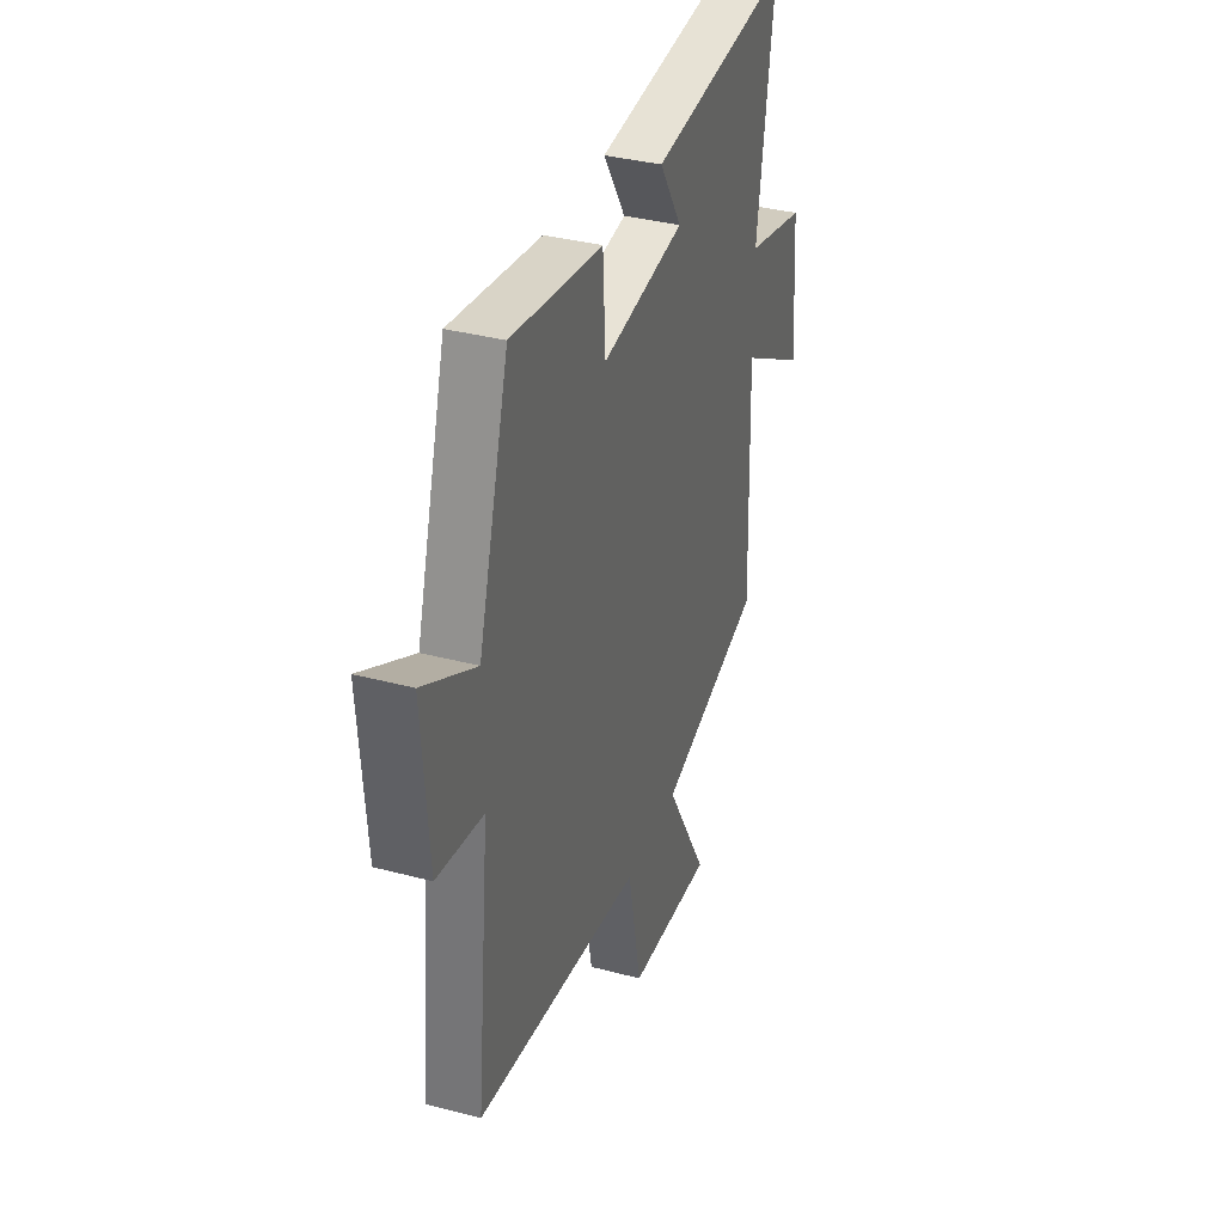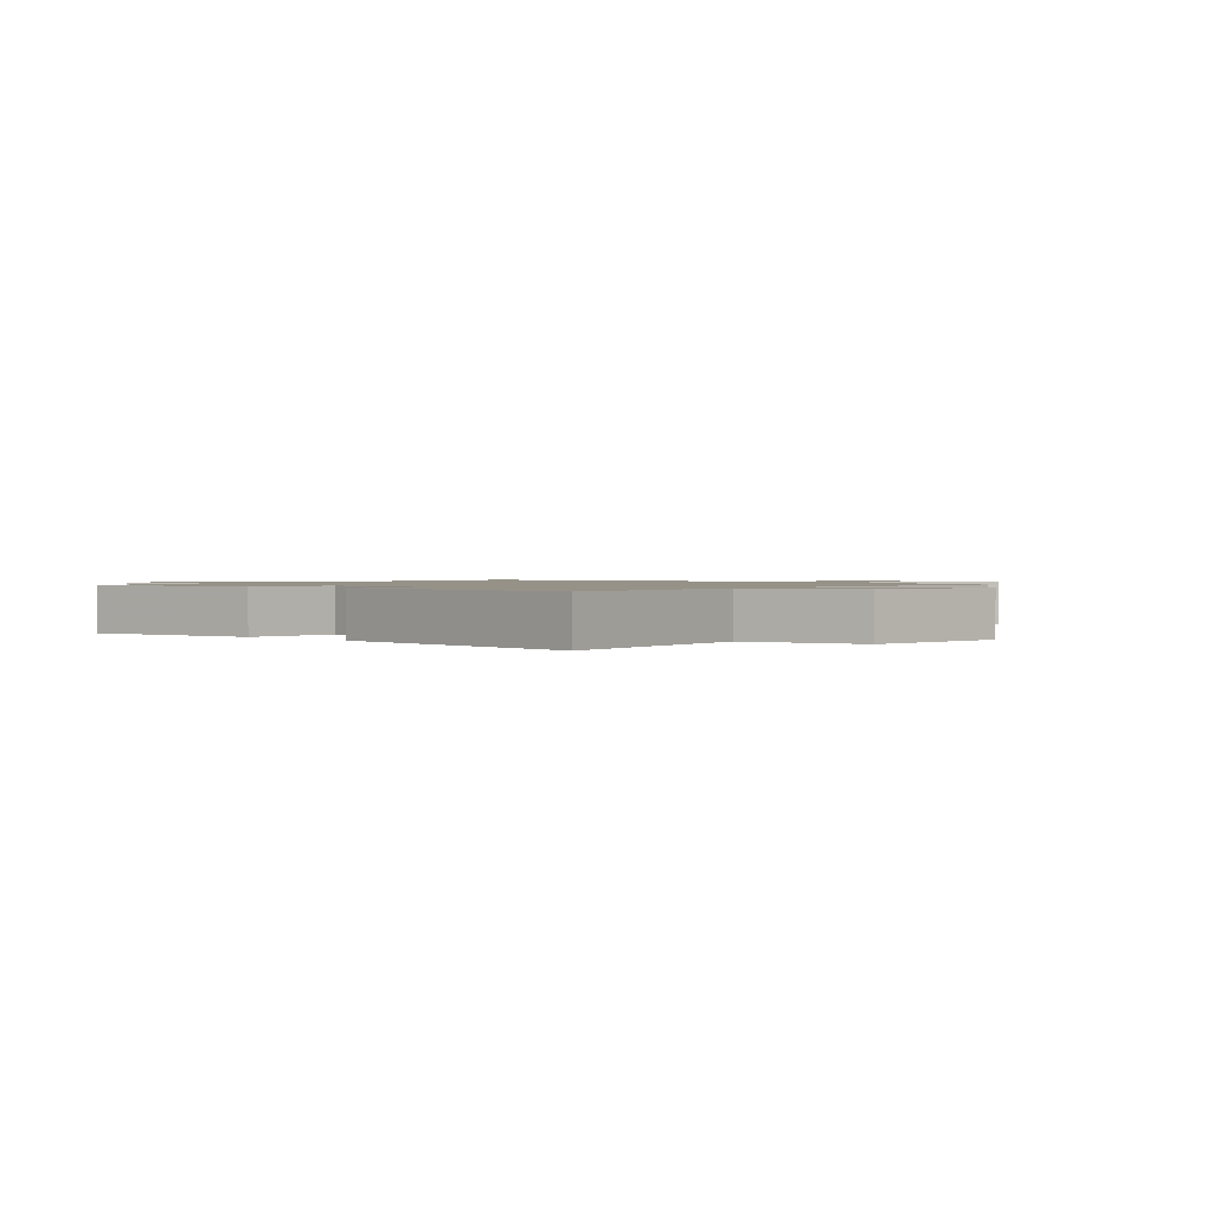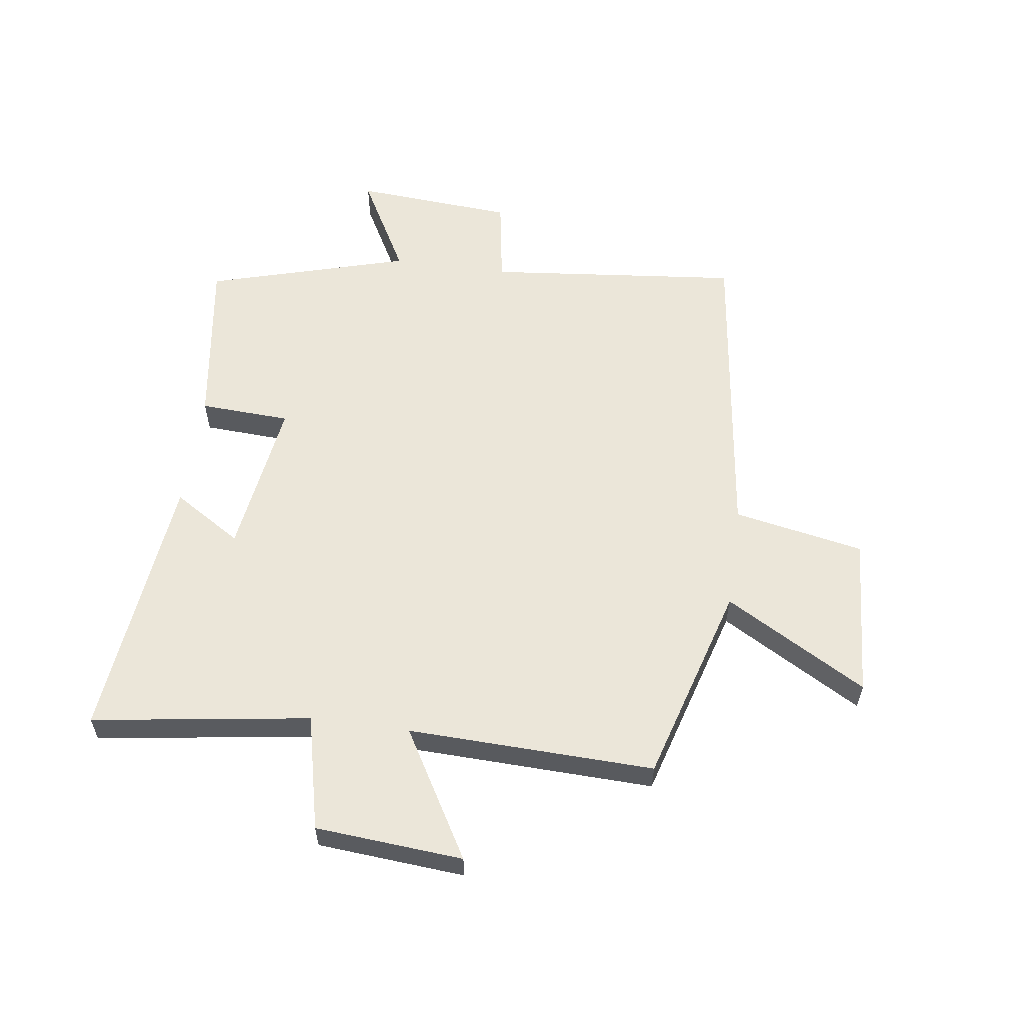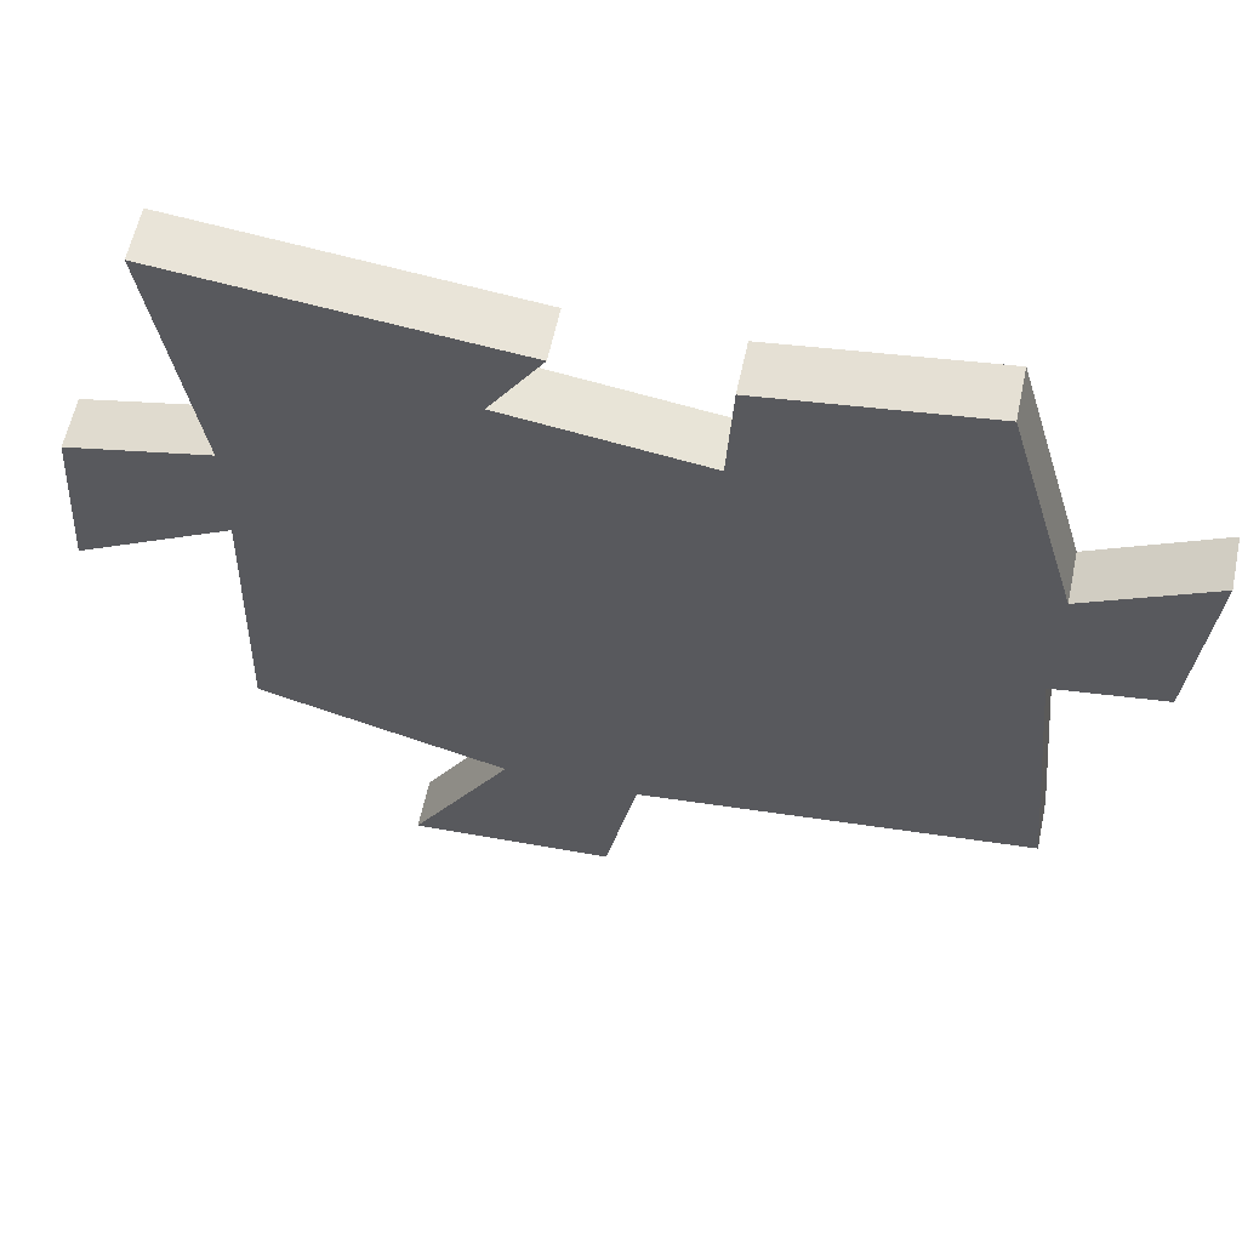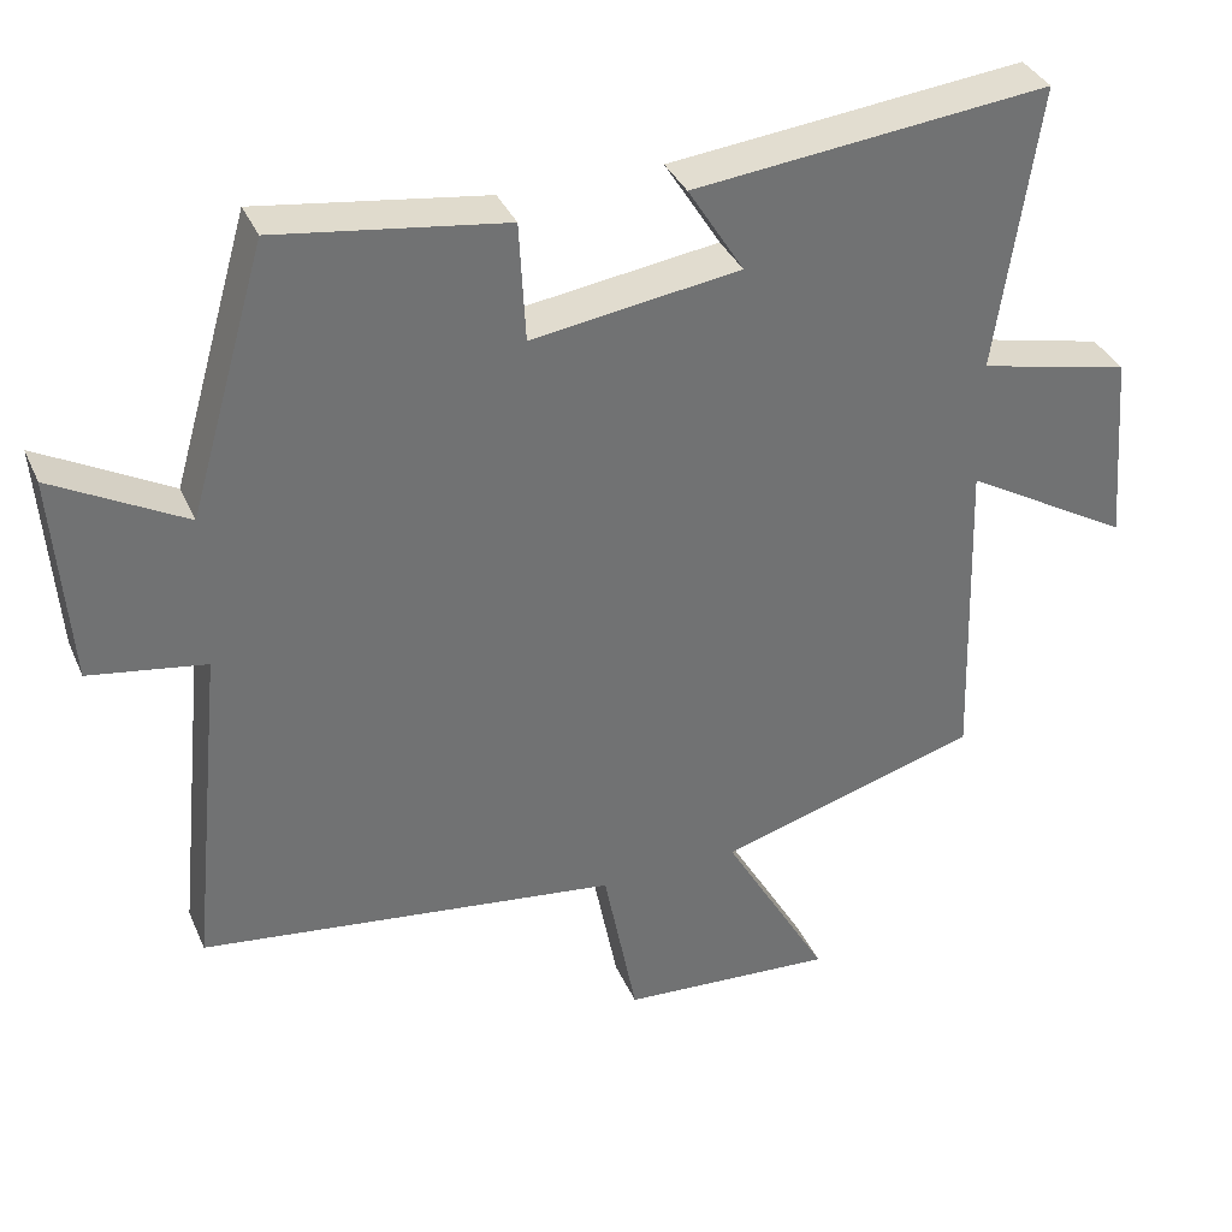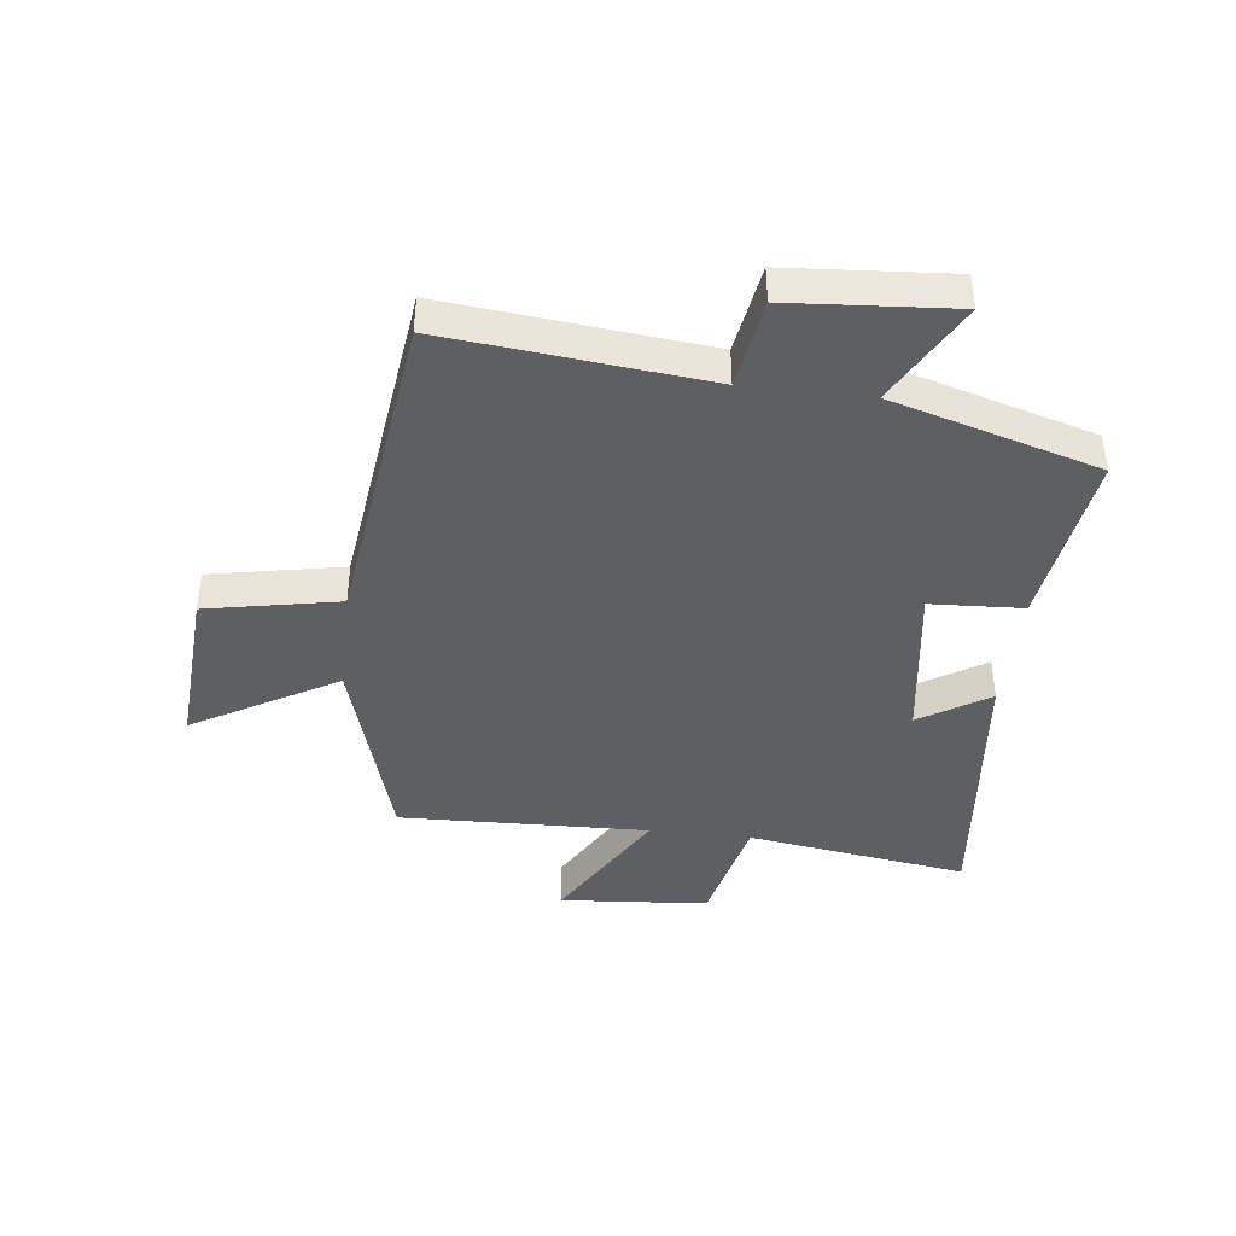
<metadata>
{"format":"obj","ext":"obj","renderer":"f3d","projection":"perspective","resolution":1024,"background":"white","views":[{"elev":35.8,"azim":-70.8,"up":"+Z"},{"elev":1.2,"azim":42.3,"up":"+Y"},{"elev":57.6,"azim":97.9,"up":"+Y"},{"elev":60.6,"azim":-167.9,"up":"+Z"},{"elev":35.7,"azim":-21.6,"up":"+Z"},{"elev":-41.7,"azim":-96.7,"up":"+Y"}]}
</metadata>
<code>
v 0.554 0.07 0.549
v 0.5 0.07 0.182
v 0.695 0.07 0.137
v 0.715 0.07 -0.111
v 0.5 0.07 0.014
v 0.513 0.07 -0.401
v 0.176 0.07 -0.5
v 0.313 0.07 -0.738
v 0.037 0.07 -0.72
v -0.006 0.07 -0.5
v -0.544 0.07 -0.431
v -0.5 0.07 -0.002
v -0.649 0.07 0.022
v -0.669 0.07 0.292
v -0.5 0.07 0.2
v -0.401 0.07 0.542
v -0.108 0.07 0.5
v -0.1 0.07 0.347
v 0.168 0.07 0.385
v 0.096 0.07 0.5
v 0.554 0 0.549
v 0.5 0 0.182
v 0.695 0 0.137
v 0.715 0 -0.111
v 0.5 0 0.014
v 0.513 0 -0.401
v 0.176 0 -0.5
v 0.313 0 -0.738
v 0.037 0 -0.72
v -0.006 0 -0.5
v -0.544 0 -0.431
v -0.5 0 -0.002
v -0.649 0 0.022
v -0.669 0 0.292
v -0.5 0 0.2
v -0.401 0 0.542
v -0.108 0 0.5
v -0.1 0 0.347
v 0.168 0 0.385
v 0.096 0 0.5
f 19 20 1 2
f 18 19 2
f 15 16 17 18
f 15 18 2
f 12 13 14 15
f 12 15 2 3
f 10 11 12
f 7 8 9 10
f 7 10 12
f 6 7 12
f 5 6 12
f 3 4 5
f 3 5 12
f 22 21 40 39
f 22 39 38
f 38 37 36 35
f 22 38 35
f 35 34 33 32
f 23 22 35 32
f 32 31 30
f 30 29 28 27
f 32 30 27
f 32 27 26
f 32 26 25
f 25 24 23
f 32 25 23
f 1 21 22 2
f 2 22 23 3
f 3 23 24 4
f 4 24 25 5
f 5 25 26 6
f 6 26 27 7
f 7 27 28 8
f 8 28 29 9
f 9 29 30 10
f 10 30 31 11
f 11 31 32 12
f 12 32 33 13
f 13 33 34 14
f 14 34 35 15
f 15 35 36 16
f 16 36 37 17
f 17 37 38 18
f 18 38 39 19
f 19 39 40 20
f 20 40 21 1

</code>
